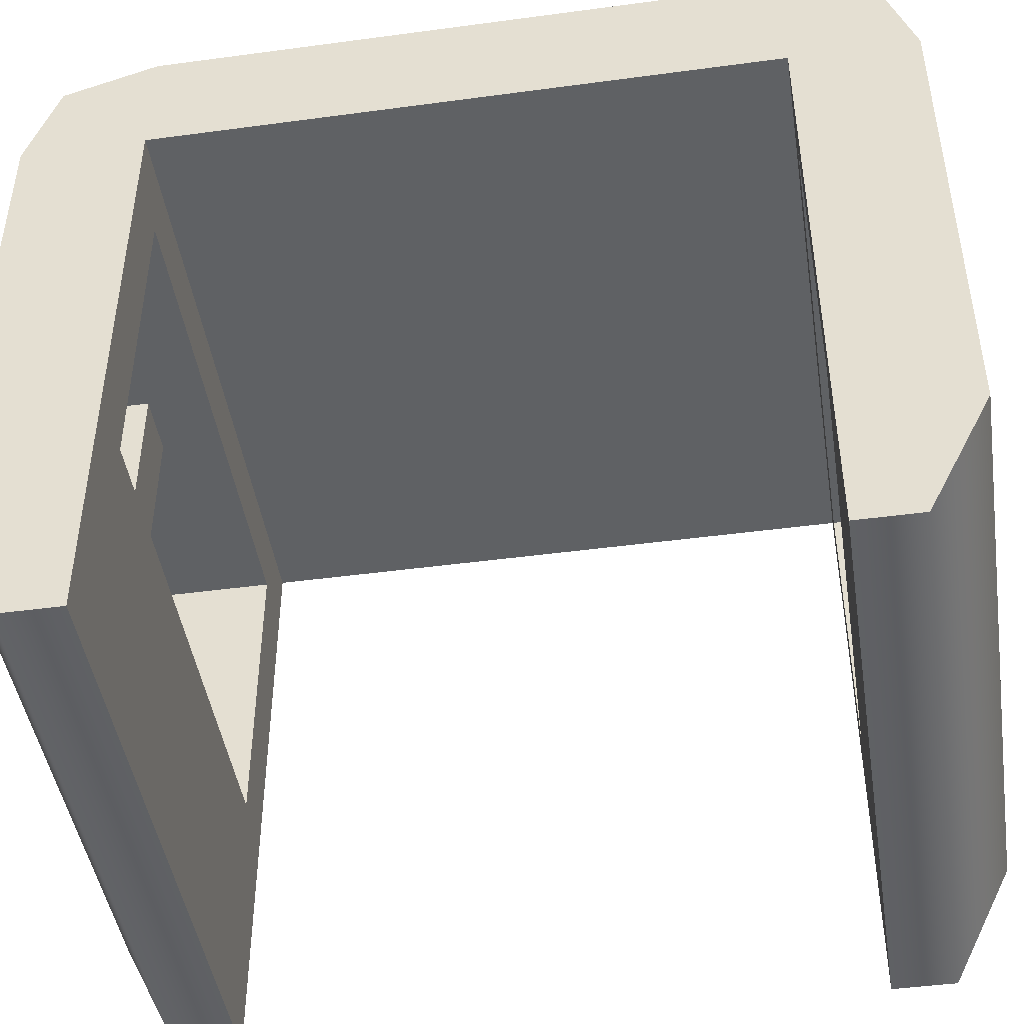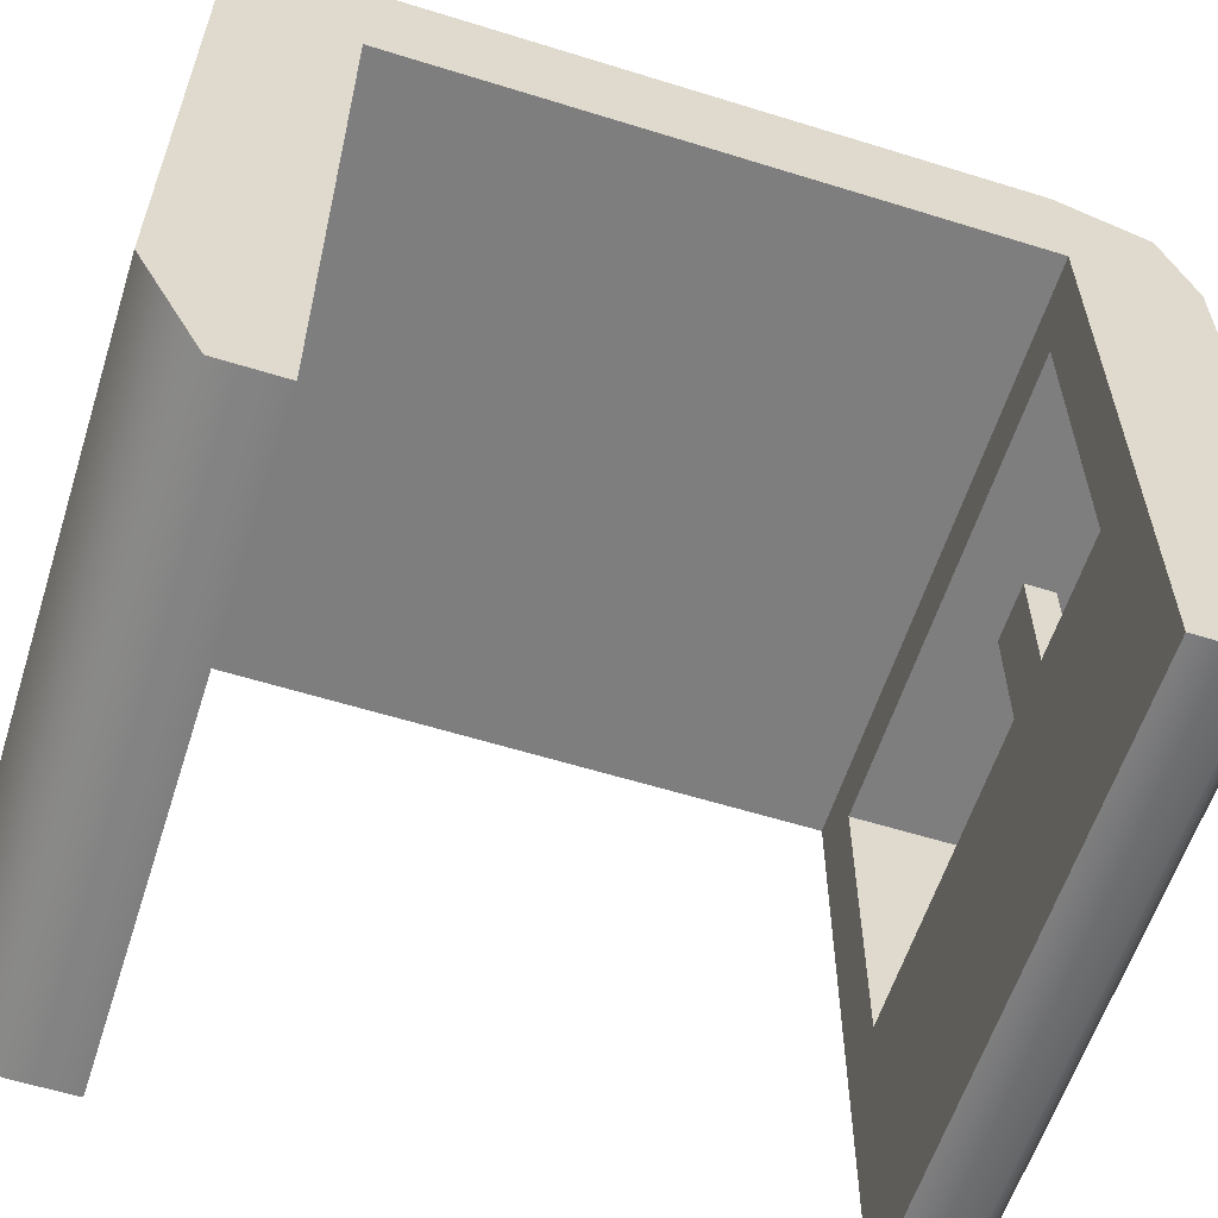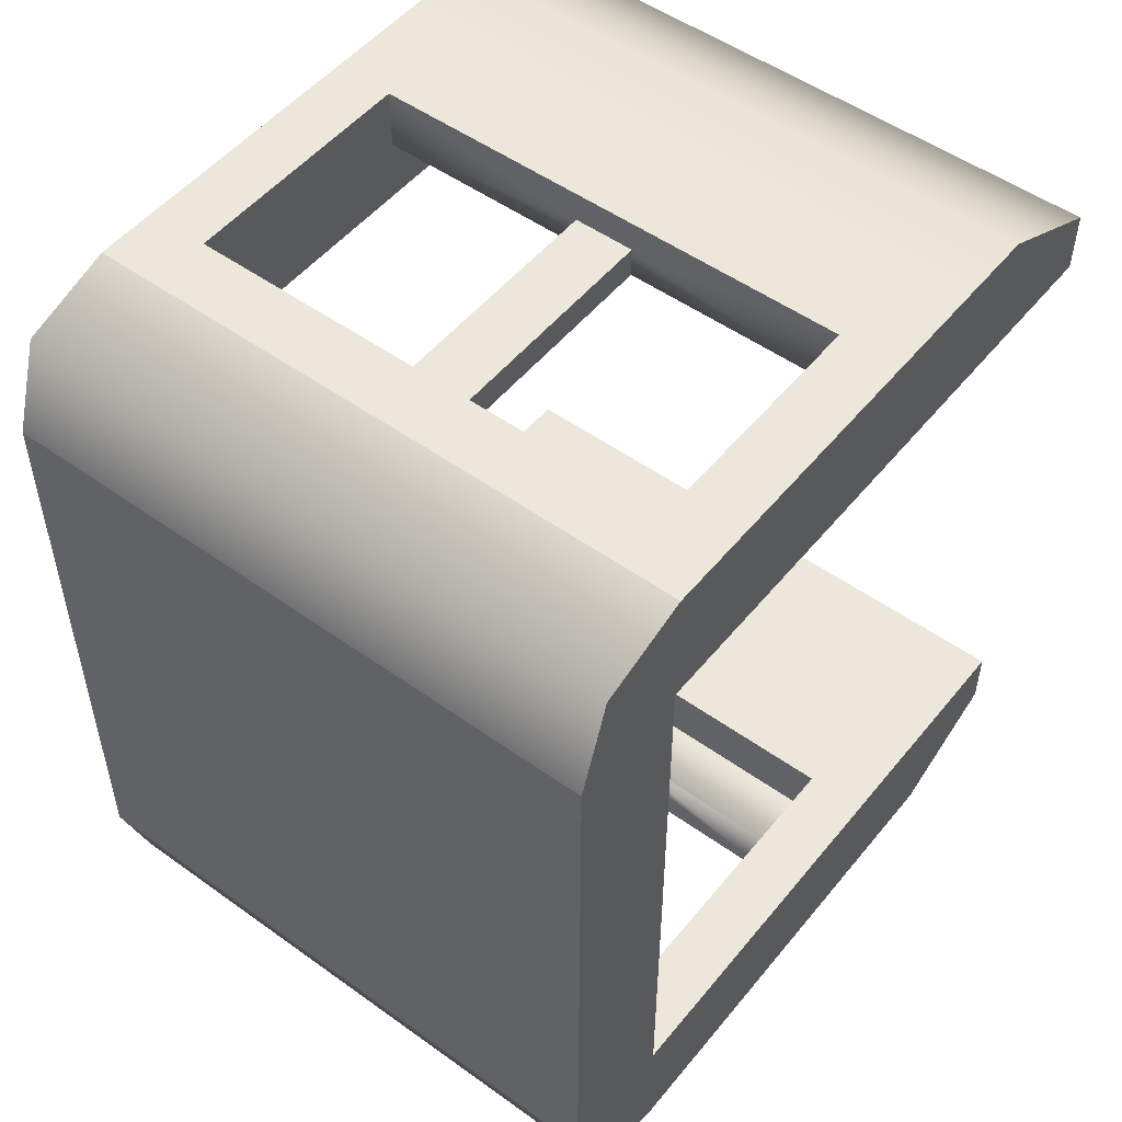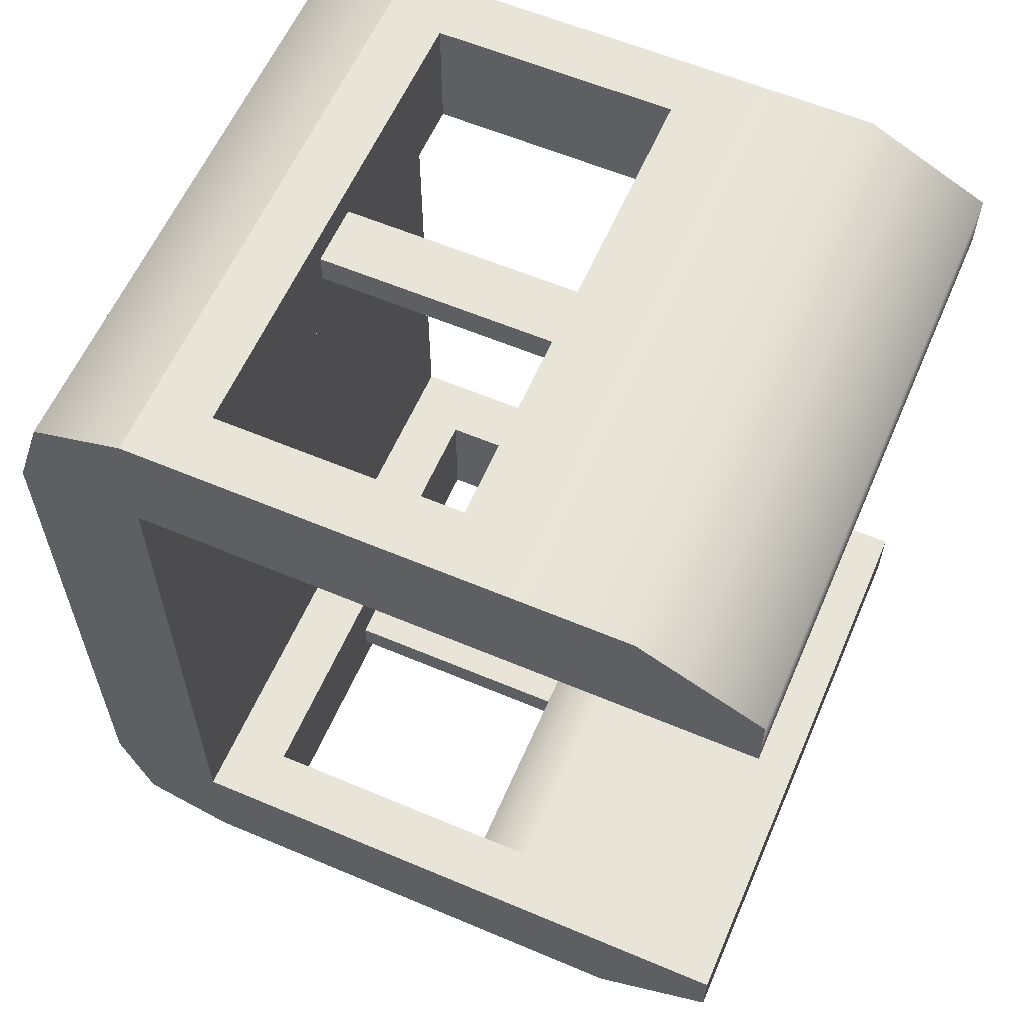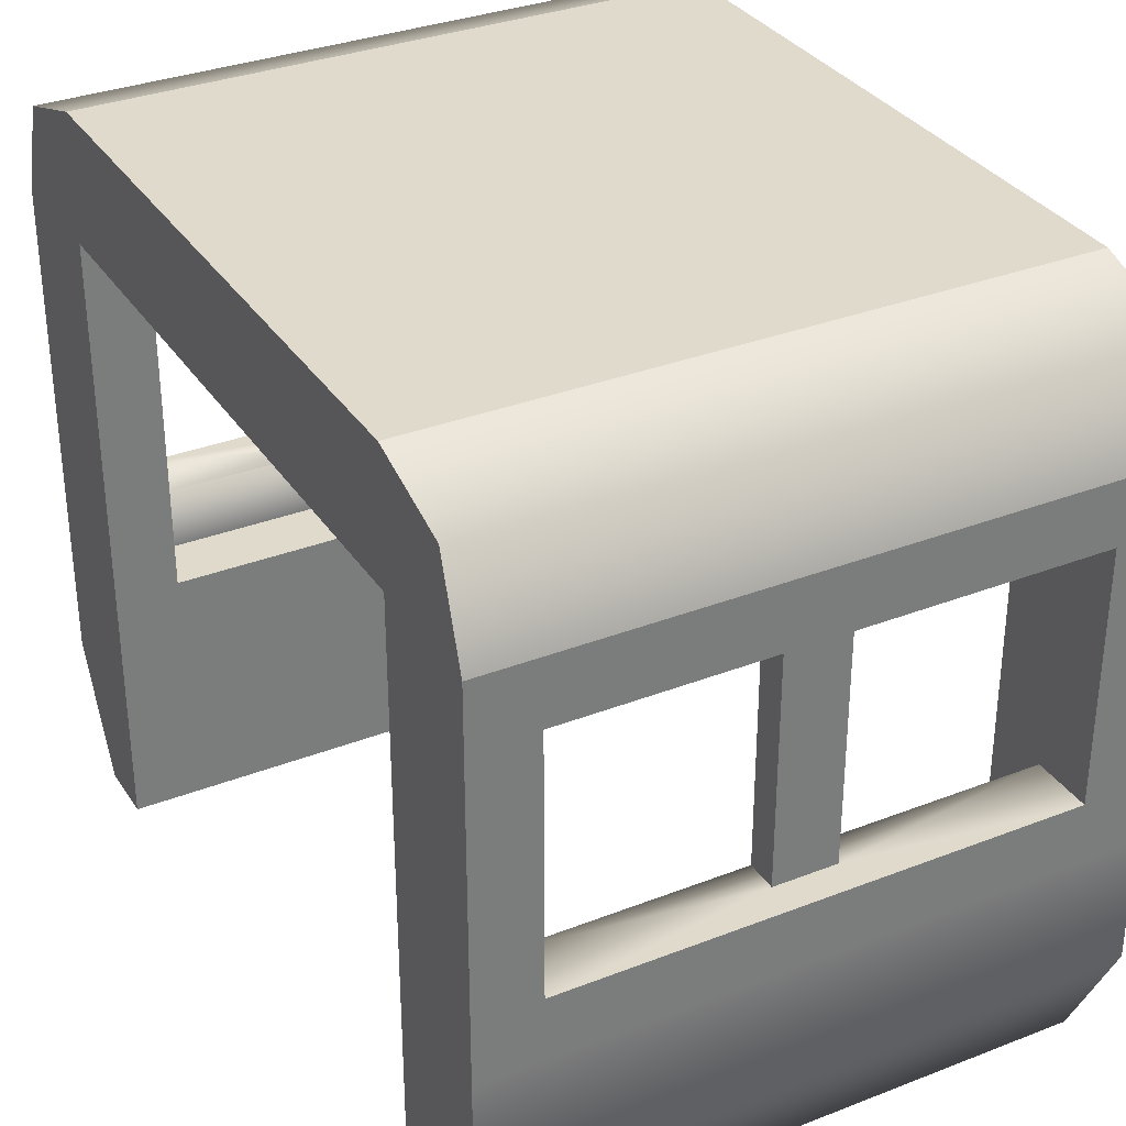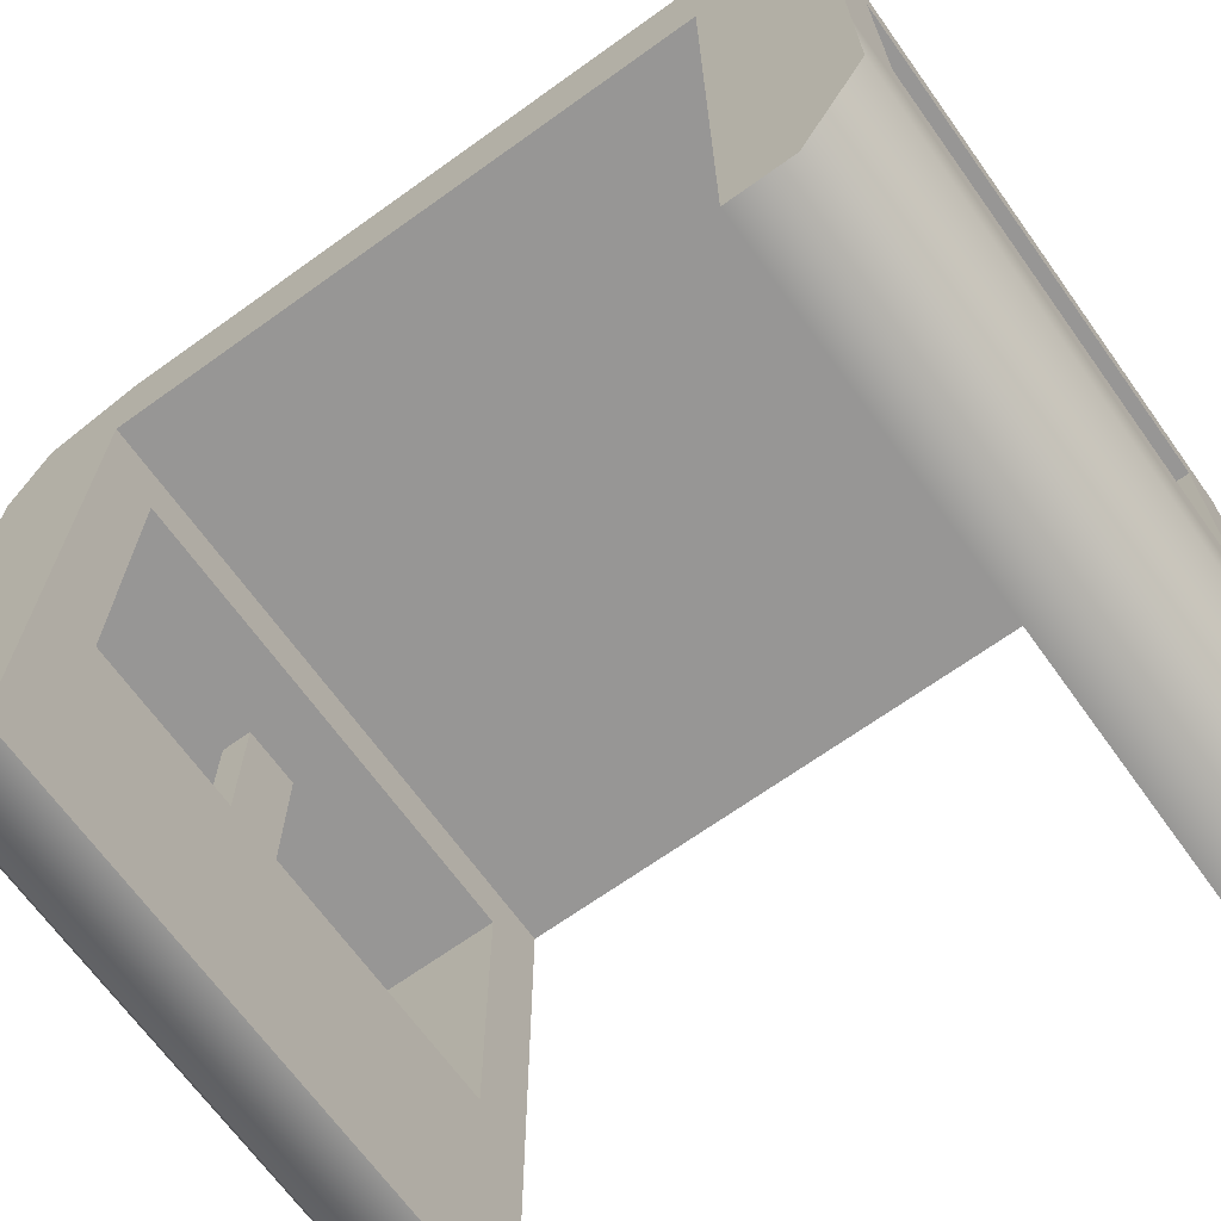
<metadata>
{"format":"obj","ext":"obj","renderer":"f3d","projection":"perspective","resolution":1024,"background":"white","views":[{"elev":-45.7,"azim":98.8,"up":"+Y"},{"elev":-59.5,"azim":72.3,"up":"+Y"},{"elev":51.4,"azim":-142.1,"up":"+Z"},{"elev":59.9,"azim":-66.6,"up":"+Z"},{"elev":33.0,"azim":-28.2,"up":"+Y"},{"elev":-67.9,"azim":125.7,"up":"+Y"}]}
</metadata>
<code>
g cover-bar
v -0.05 0.5 0.6
v 0.05 0.5 0.6
v -0.05 0.9 0.6
v 0.05 0.9 0.6
v -0.05 0.5 0.65
v -0.05 0.9 0.65
v 0.05 0.5 0.65
v 0.05 0.9 0.65
v -0.05 0.5 -0.65
v -0.05 0.9 -0.65
v -0.05 0.5 -0.6
v -0.05 0.9 -0.6
v -0.4 0.5 0.6
v -0.4 0.5 0.7
v 0.4 0.5 0.7
v 0.4 0.5 0.6
v 0.05 0.5 -0.65
v 0.05 0.9 -0.65
v -0.4 0.5 -0.6
v -0.4 0.5 -0.7
v 0.4 0.5 -0.7
v 0.4 0.5 -0.6
v 0.05 0.5 -0.6
v 0.05 0.9 -0.6
v -0.4 0.9 -0.7
v -0.4 0.9 -0.5
v -0.4 0.4 -0.6
v -0.4 0.4 -0.5
v 0.4 0.4 0.5
v 0.4 0.9 0.5
v 0.4 0.4 0.6
v 0.4 0.9 0.7
v 0.4 0.4 -0.6
v 0.5 1 0.5
v 0.5 1 -0.5
v -0.5 1 0.5
v -0.5 1 -0.5
v 0.4 0.4 -0.5
v 0.4 0.9 -0.5
v 0.4 0.9 -0.7
v -0.4 0.9 0.5
v -0.4 0.4 0.5
v -0.4 0.9 0.7
v -0.4 0.4 0.6
v -0.5 1.173e-15 -0.5
v 0.5 0 -0.5
v 0.5 1.354e-15 0.5
v -0.5 1.805e-16 0.5
v 0.5 1.15 -0.65
v 0.5 1.2 -0.5
v -0.5 1.15 -0.65
v -0.5 1.2 -0.5
v 0.5 1.15 0.65
v -0.5 1.15 0.65
v 0.5 1.2 0.5
v -0.5 1.2 0.5
v -0.5 1 -0.7
v 0.5 1 -0.7
v 0.5 1 0.7
v -0.5 1 0.7
v 0.5 5.866e-16 -0.6
v -0.5 5.866e-16 -0.6
v -0.5 0.2 -0.7
v 0.5 0.2 -0.7
v -0.5 0.4 -0.7
v 0.5 0.4 -0.7
v 0.5 0.2 0.7
v -0.5 0.2 0.7
v 0.5 0.4 0.7
v -0.5 0.4 0.7
v 0.5 7.67e-16 0.6
v -0.5 7.67e-16 0.6
f 3 2 1
f 2 3 4
f 1 2 3
f 4 3 2
f 5 3 1
f 3 5 6
f 1 3 5
f 6 5 3
f 8 5 7
f 5 8 6
f 7 5 8
f 6 8 5
f 8 2 4
f 2 8 7
f 4 2 8
f 7 8 2
f 11 10 9
f 10 11 12
f 9 10 11
f 12 11 10
f 13 5 1
f 5 13 14
f 14 7 5
f 15 7 14
f 7 15 16
f 7 16 2
f 1 5 13
f 14 13 5
f 5 7 14
f 14 7 15
f 16 15 7
f 2 16 7
f 10 17 9
f 17 10 18
f 9 17 10
f 18 10 17
f 11 20 19
f 9 20 11
f 17 20 9
f 17 21 20
f 21 17 22
f 23 22 17
f 19 20 11
f 11 20 9
f 9 20 17
f 20 21 17
f 22 17 21
f 17 22 23
f 24 17 18
f 17 24 23
f 18 17 24
f 23 24 17
f 26 20 25
f 20 26 19
f 19 26 27
f 27 26 28
f 25 20 26
f 19 26 20
f 27 26 19
f 28 26 27
f 31 30 29
f 30 31 16
f 30 16 32
f 32 16 15
f 29 30 31
f 16 31 30
f 32 16 30
f 15 16 32
f 22 27 33
f 27 22 19
f 19 22 23
f 19 23 11
f 33 27 22
f 19 22 27
f 23 22 19
f 11 23 19
f 36 35 34
f 35 36 37
f 34 35 36
f 37 36 35
f 38 22 33
f 39 22 38
f 40 22 39
f 22 40 21
f 33 22 38
f 38 22 39
f 39 22 40
f 21 40 22
f 43 42 41
f 42 43 13
f 13 43 14
f 44 42 13
f 41 42 43
f 13 43 42
f 13 42 44
f 14 43 13
f 27 38 33
f 38 27 28
f 33 38 27
f 28 27 38
f 29 44 31
f 44 29 42
f 31 44 29
f 42 29 44
f 24 11 23
f 11 24 12
f 23 11 24
f 12 24 11
f 13 31 44
f 31 13 16
f 16 13 1
f 16 1 2
f 44 31 13
f 16 13 31
f 1 13 16
f 2 1 16
f 39 24 40
f 24 39 26
f 18 40 24
f 24 26 12
f 40 18 25
f 12 26 10
f 25 18 10
f 25 10 26
f 40 24 39
f 26 39 24
f 24 40 18
f 12 26 24
f 25 18 40
f 10 26 12
f 10 18 25
f 26 10 25
f 32 8 30
f 8 32 43
f 4 30 8
f 8 43 6
f 30 4 41
f 6 43 3
f 41 4 3
f 41 3 43
f 30 8 32
f 43 32 8
f 8 30 4
f 6 43 8
f 41 4 30
f 3 43 6
f 3 4 41
f 43 3 41
f 46 38 45
f 38 46 35
f 28 45 38
f 38 35 39
f 45 28 37
f 39 35 26
f 37 28 26
f 37 26 35
f 45 38 46
f 35 46 38
f 38 45 28
f 39 35 38
f 37 28 45
f 26 35 39
f 26 28 37
f 35 26 37
f 48 42 47
f 42 48 36
f 29 47 42
f 42 36 41
f 47 29 34
f 41 36 30
f 34 29 30
f 34 30 36
f 47 42 48
f 36 48 42
f 42 47 29
f 41 36 42
f 34 29 47
f 30 36 41
f 30 29 34
f 36 30 34
f 51 50 49
f 50 51 52
f 49 50 51
f 52 51 50
f 55 54 53
f 54 55 56
f 53 54 55
f 56 55 54
f 51 58 57
f 58 51 49
f 57 58 51
f 49 51 58
f 53 60 59
f 60 53 54
f 59 60 53
f 54 53 60
f 50 56 55
f 56 50 52
f 55 56 50
f 52 50 56
f 45 61 46
f 61 45 62
f 46 61 45
f 62 45 61
f 63 61 62
f 61 63 64
f 62 61 63
f 64 63 61
f 65 64 63
f 64 65 66
f 63 64 65
f 66 65 64
f 69 68 67
f 68 69 70
f 67 68 69
f 70 69 68
f 67 72 71
f 72 67 68
f 71 72 67
f 68 67 72
f 72 47 71
f 47 72 48
f 71 47 72
f 48 72 47
f 67 59 69
f 67 53 59
f 71 53 67
f 34 53 71
f 71 47 34
f 34 55 53
f 35 55 34
f 55 35 50
f 61 50 35
f 61 35 46
f 61 49 50
f 64 49 61
f 66 49 64
f 49 66 58
f 69 59 67
f 59 53 67
f 67 53 71
f 71 53 34
f 34 47 71
f 53 55 34
f 34 55 35
f 50 35 55
f 35 50 61
f 46 35 61
f 50 49 61
f 61 49 64
f 64 49 66
f 58 66 49
f 45 37 62
f 52 62 37
f 52 37 36
f 51 62 52
f 51 63 62
f 57 63 51
f 63 57 65
f 52 36 56
f 36 72 56
f 72 36 48
f 56 72 54
f 54 72 68
f 54 68 60
f 60 68 70
f 62 37 45
f 37 62 52
f 36 37 52
f 52 62 51
f 62 63 51
f 51 63 57
f 65 57 63
f 56 36 52
f 56 72 36
f 48 36 72
f 54 72 56
f 68 72 54
f 60 68 54
f 70 68 60
f 69 15 70
f 15 69 59
f 14 70 15
f 15 59 32
f 70 14 60
f 32 59 43
f 60 14 43
f 60 43 59
f 65 20 66
f 20 65 57
f 21 66 20
f 20 57 25
f 66 21 58
f 25 57 40
f 58 21 40
f 58 40 57
f 70 15 69
f 59 69 15
f 15 70 14
f 32 59 15
f 60 14 70
f 43 59 32
f 43 14 60
f 59 43 60
f 66 20 65
f 57 65 20
f 20 66 21
f 25 57 20
f 58 21 66
f 40 57 25
f 40 21 58
f 57 40 58

</code>
